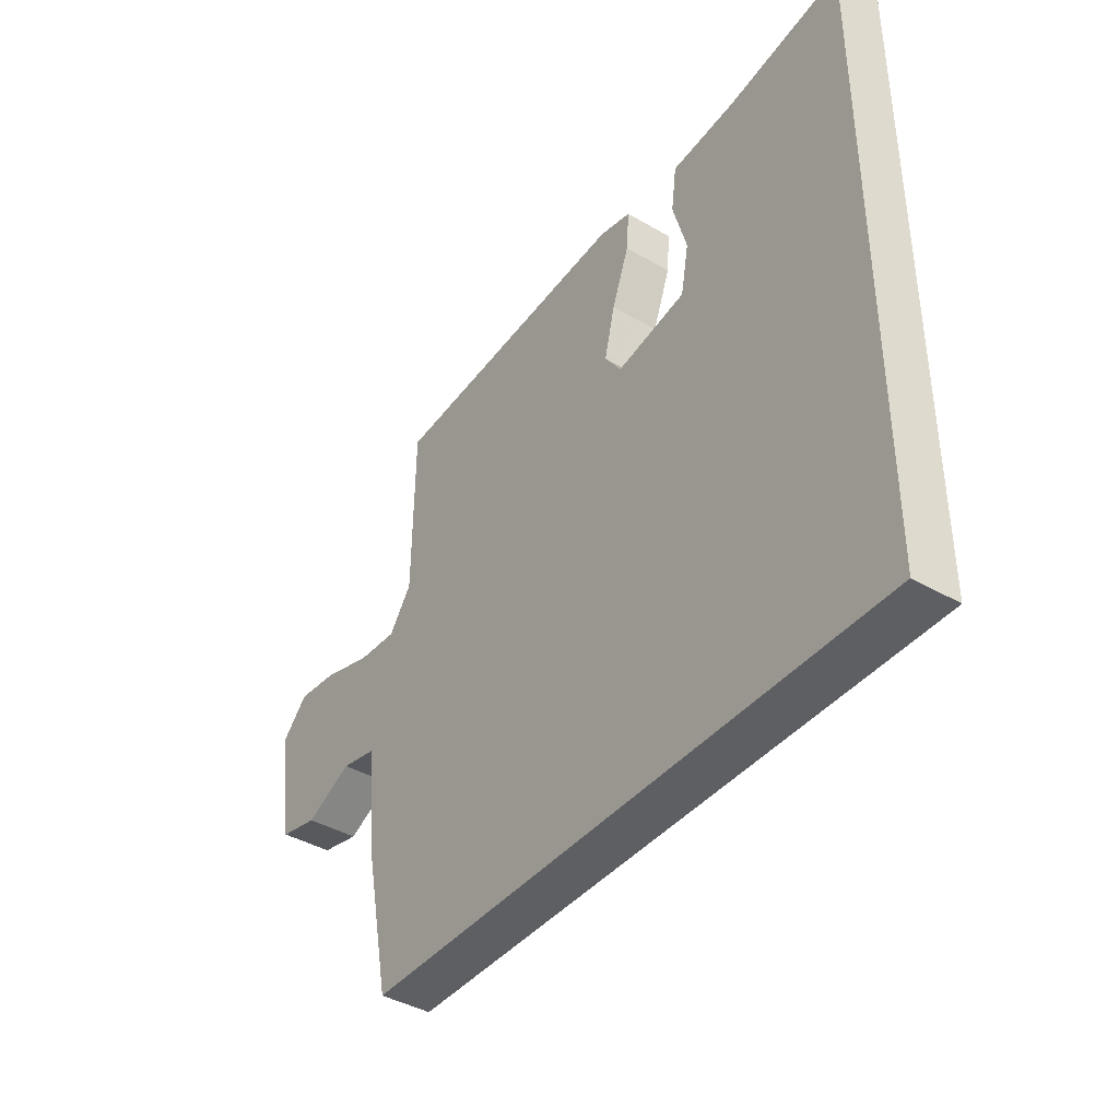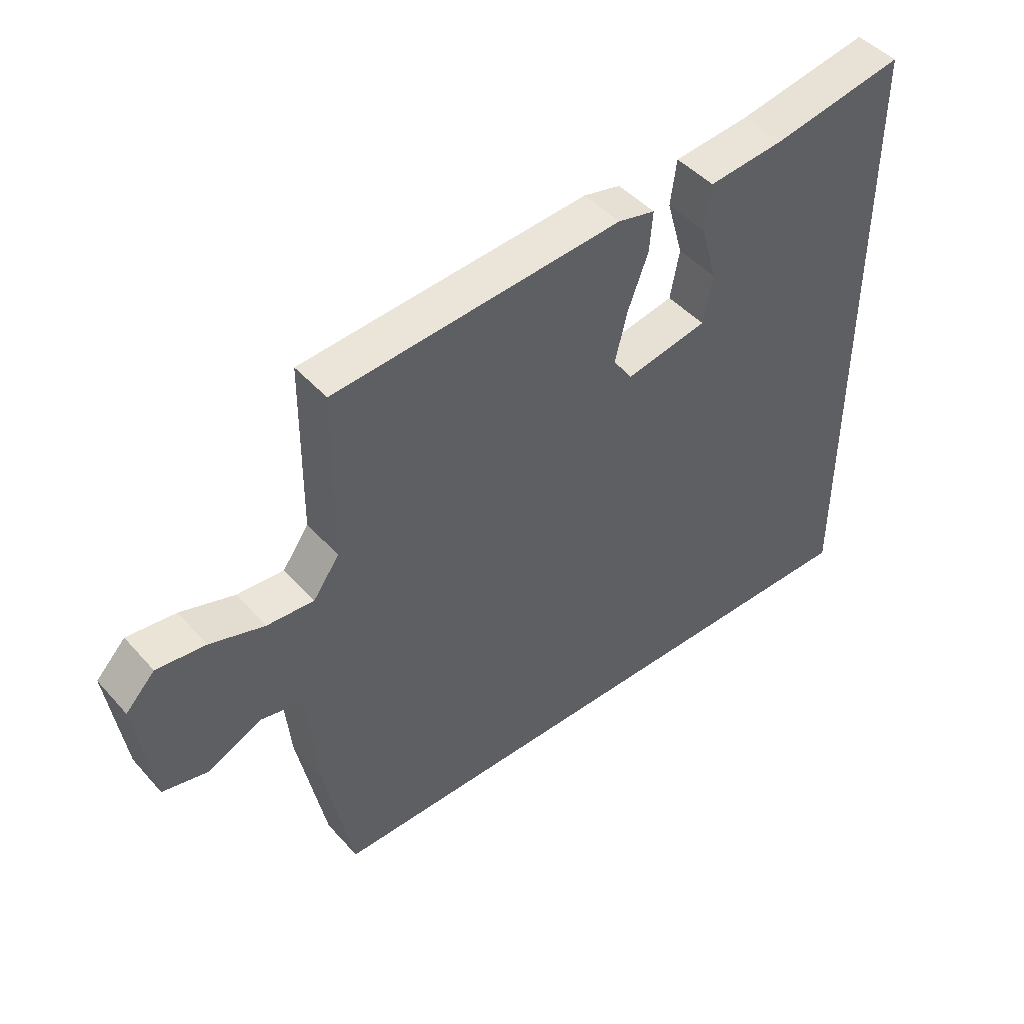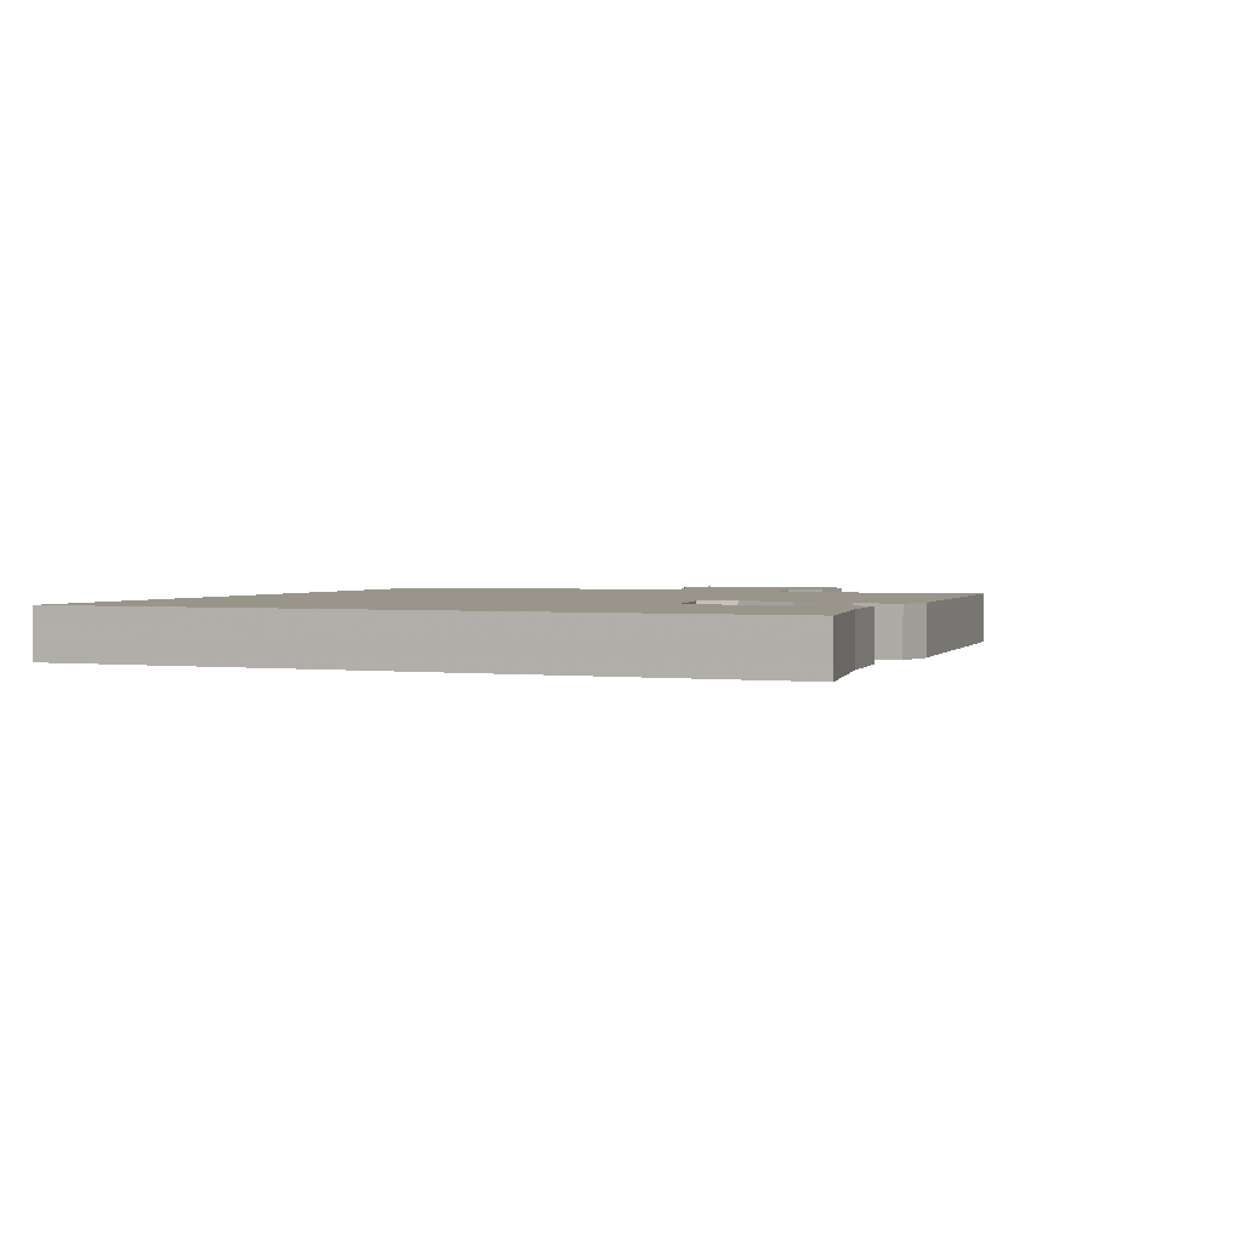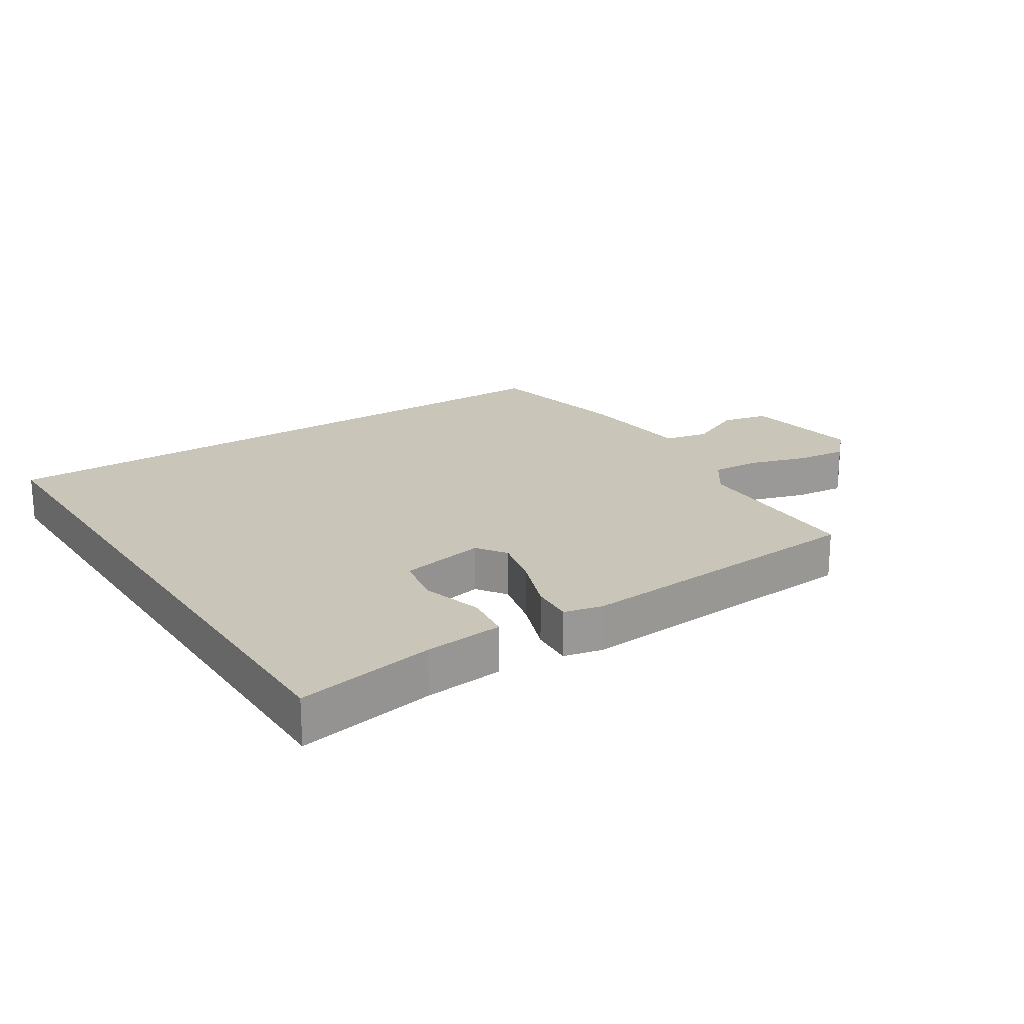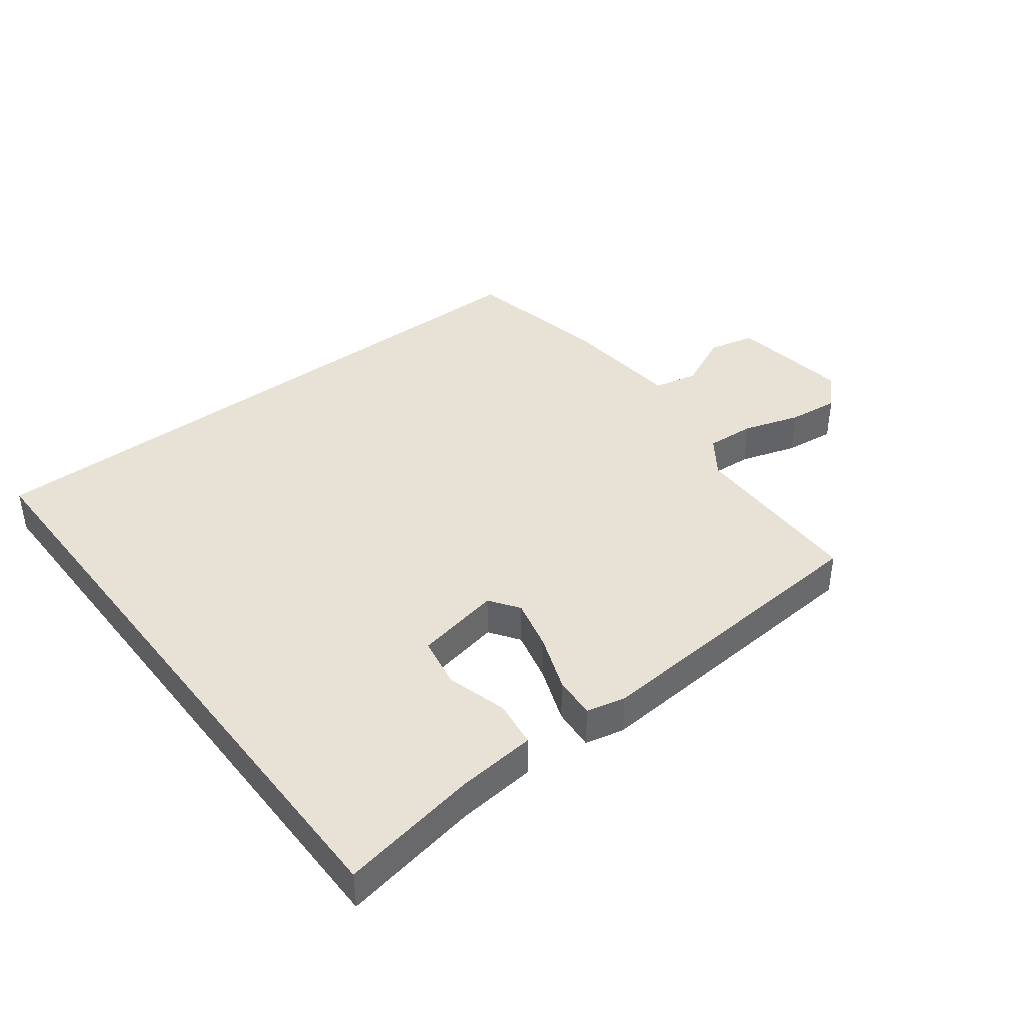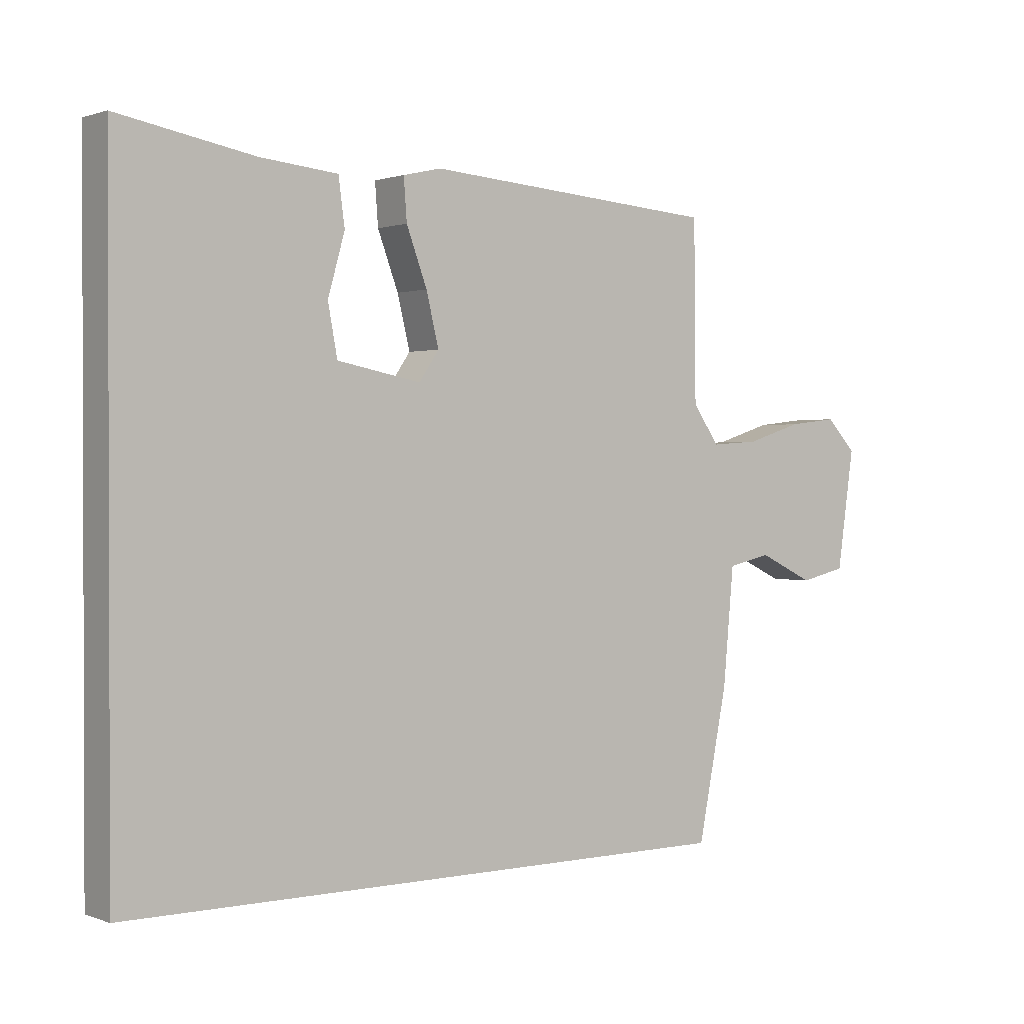
<metadata>
{"format":"obj","ext":"obj","renderer":"f3d","projection":"perspective","resolution":1024,"background":"white","views":[{"elev":-40.8,"azim":-125.4,"up":"+Z"},{"elev":46.2,"azim":140.9,"up":"+Z"},{"elev":2.1,"azim":-68.1,"up":"+Y"},{"elev":20.6,"azim":-33.1,"up":"+Y"},{"elev":40.5,"azim":-37.4,"up":"+Y"},{"elev":1.0,"azim":-37.5,"up":"+Z"}]}
</metadata>
<code>
v 0.496 0.07 -0.5
v -0.5 0.07 -0.5
v -0.5 0.07 0.513
v -0.283 0.07 0.474
v -0.159 0.07 0.462
v -0.149 0.07 0.388
v -0.176 0.07 0.293
v -0.161 0.07 0.213
v -0.027 0.07 0.187
v 0.005 0.07 0.233
v -0.015 0.07 0.315
v -0.048 0.07 0.403
v -0.053 0.07 0.469
v 0.008 0.07 0.483
v 0.48 0.07 0.448
v 0.483 0.07 0.166
v 0.526 0.07 0.106
v 0.603 0.07 0.111
v 0.692 0.07 0.139
v 0.772 0.07 0.148
v 0.82 0.07 0.098
v 0.793 0.07 -0.09
v 0.719 0.07 -0.107
v 0.63 0.07 -0.065
v 0.56 0.07 -0.08
v 0.543 0.07 -0.265
v 0.496 0 -0.5
v -0.5 0 -0.5
v -0.5 0 0.513
v -0.283 0 0.474
v -0.159 0 0.462
v -0.149 0 0.388
v -0.176 0 0.293
v -0.161 0 0.213
v -0.027 0 0.187
v 0.005 0 0.233
v -0.015 0 0.315
v -0.048 0 0.403
v -0.053 0 0.469
v 0.008 0 0.483
v 0.48 0 0.448
v 0.483 0 0.166
v 0.526 0 0.106
v 0.603 0 0.111
v 0.692 0 0.139
v 0.772 0 0.148
v 0.82 0 0.098
v 0.793 0 -0.09
v 0.719 0 -0.107
v 0.63 0 -0.065
v 0.56 0 -0.08
v 0.543 0 -0.265
f 25 26 1 2
f 22 23 24
f 21 22 24
f 20 21 24
f 19 20 24
f 18 19 24
f 17 18 24 25
f 16 17 25 2
f 14 15 16
f 13 14 16
f 12 13 16
f 11 12 16
f 10 11 16
f 9 10 16 2
f 4 5 6 7
f 4 7 8
f 3 4 8
f 2 3 8
f 2 8 9
f 28 27 52 51
f 50 49 48
f 50 48 47
f 50 47 46
f 50 46 45
f 50 45 44
f 51 50 44 43
f 28 51 43 42
f 42 41 40
f 42 40 39
f 42 39 38
f 42 38 37
f 42 37 36
f 28 42 36 35
f 33 32 31 30
f 34 33 30
f 34 30 29
f 34 29 28
f 35 34 28
f 1 27 28 2
f 2 28 29 3
f 3 29 30 4
f 4 30 31 5
f 5 31 32 6
f 6 32 33 7
f 7 33 34 8
f 8 34 35 9
f 9 35 36 10
f 10 36 37 11
f 11 37 38 12
f 12 38 39 13
f 13 39 40 14
f 14 40 41 15
f 15 41 42 16
f 16 42 43 17
f 17 43 44 18
f 18 44 45 19
f 19 45 46 20
f 20 46 47 21
f 21 47 48 22
f 22 48 49 23
f 23 49 50 24
f 24 50 51 25
f 25 51 52 26
f 26 52 27 1

</code>
